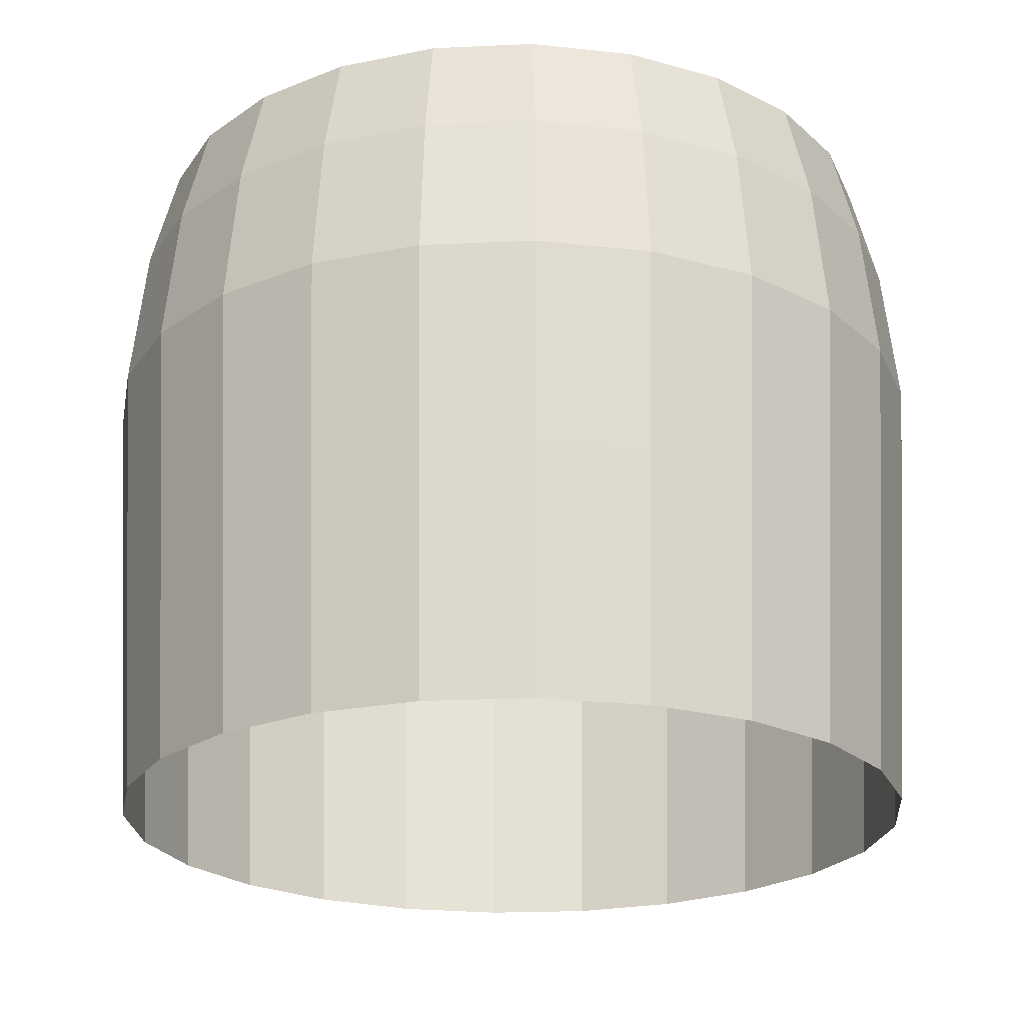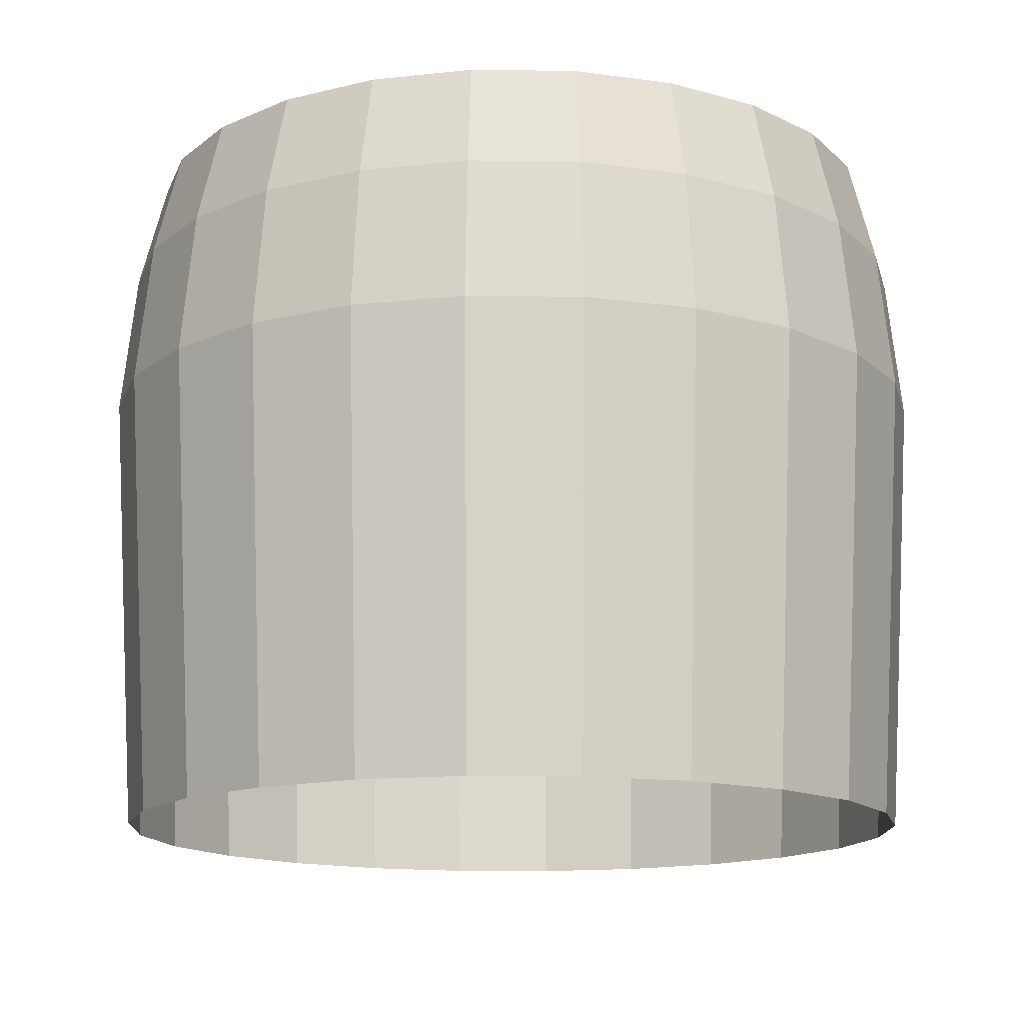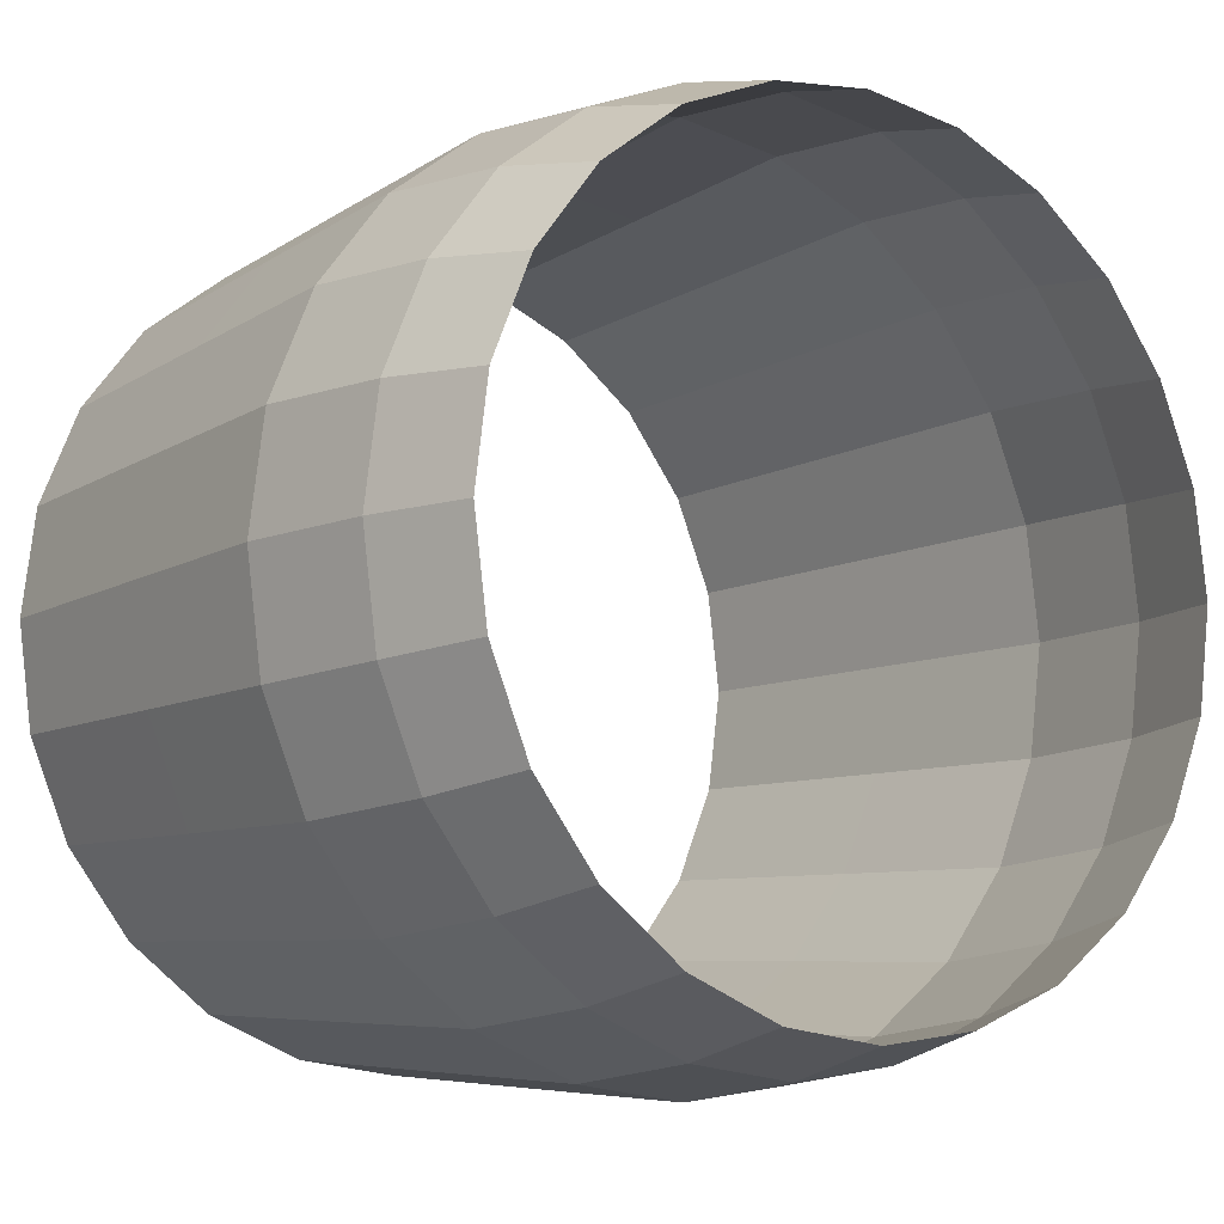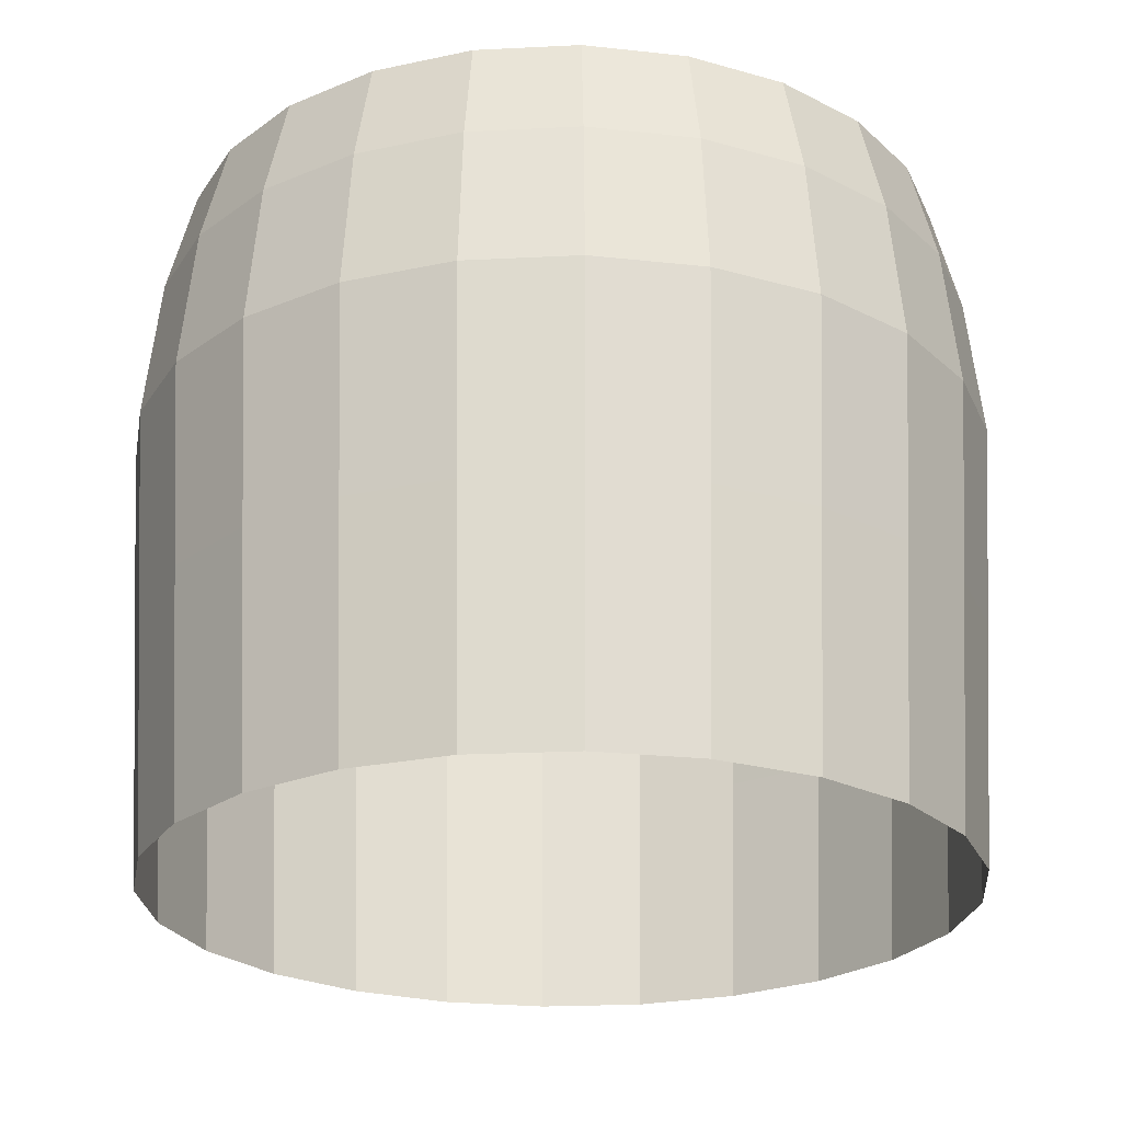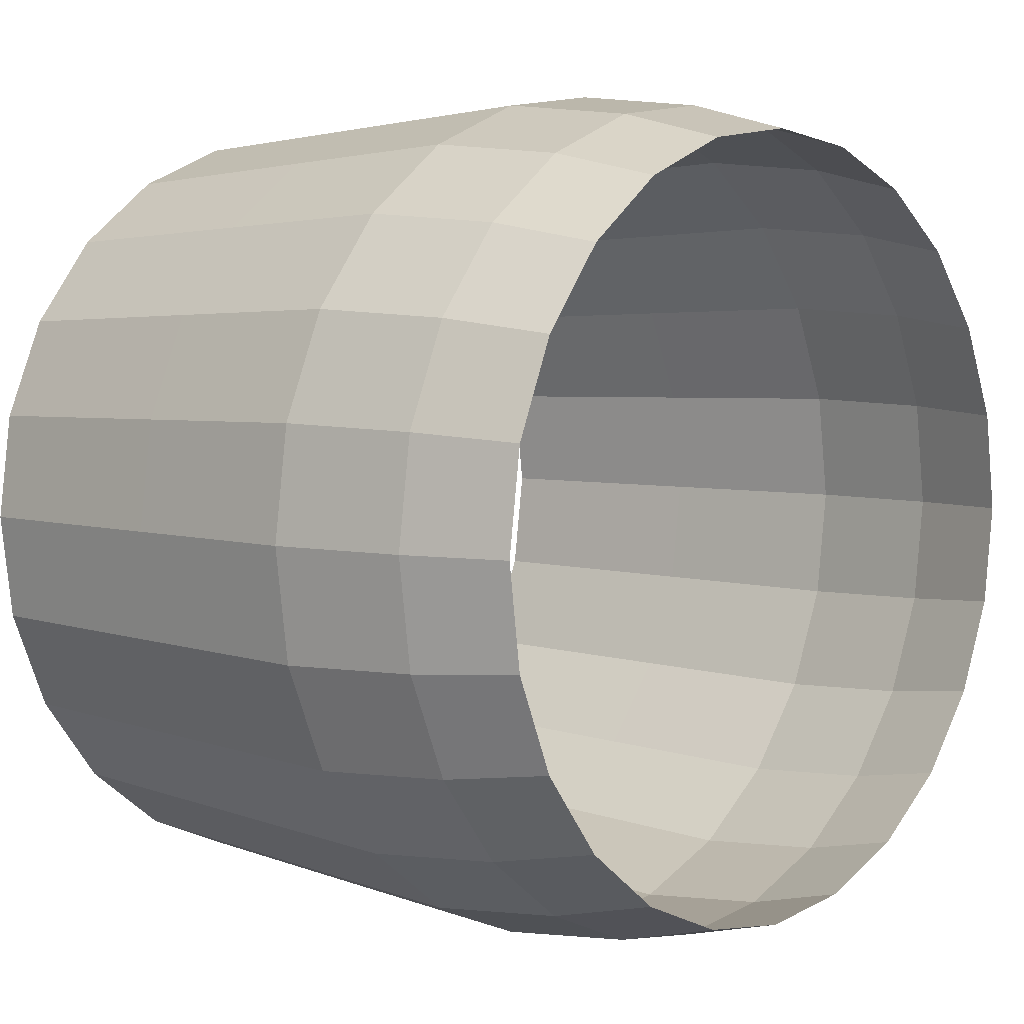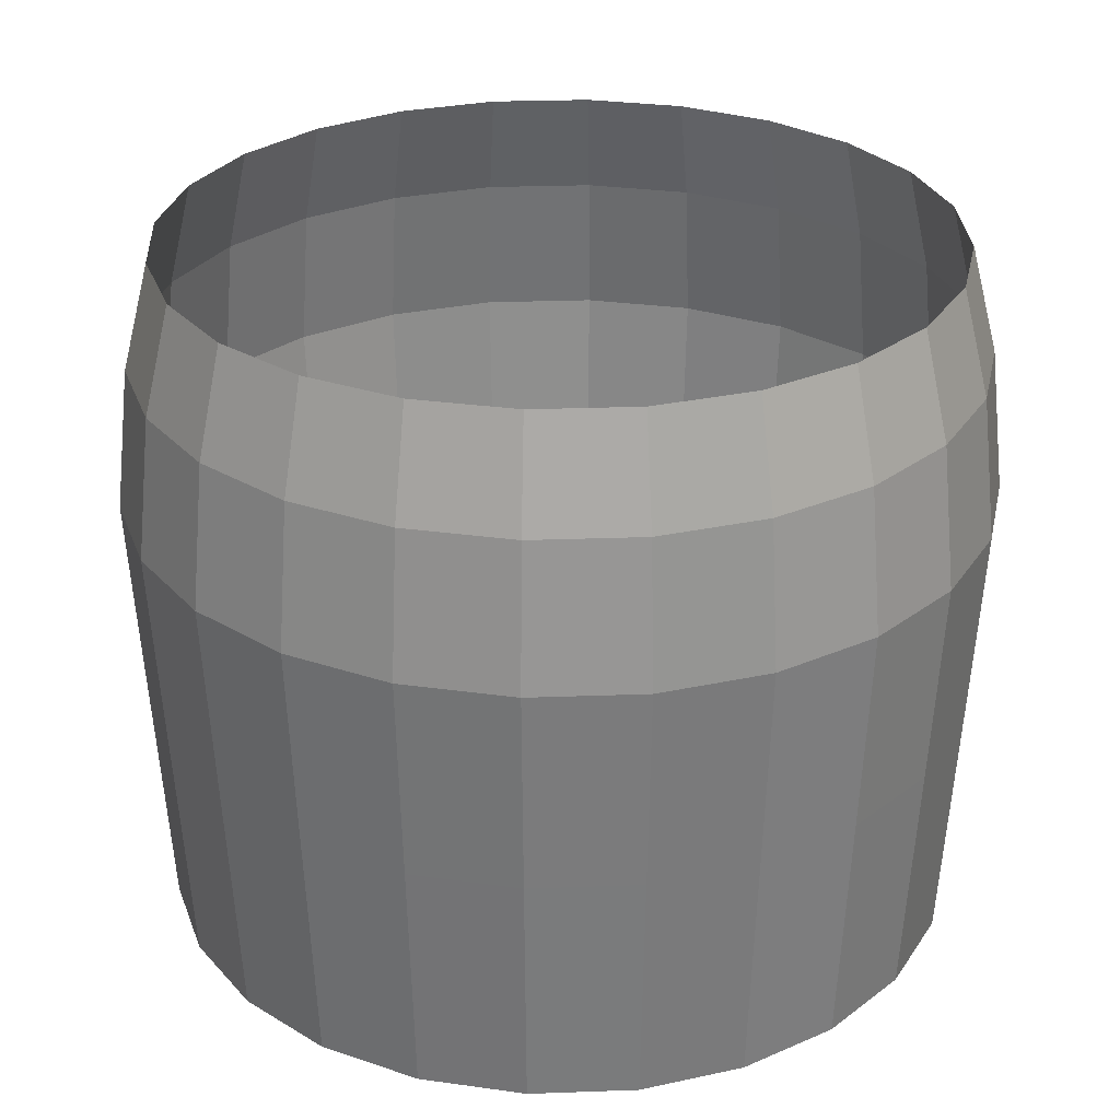
<metadata>
{"format":"obj","ext":"obj","renderer":"f3d","projection":"perspective","resolution":1024,"background":"white","views":[{"elev":-22.8,"azim":-123.1,"up":"+Y"},{"elev":-14.4,"azim":-69.1,"up":"+Y"},{"elev":-9.3,"azim":143.1,"up":"+Z"},{"elev":-24.1,"azim":87.2,"up":"+Y"},{"elev":4.6,"azim":132.3,"up":"+Z"},{"elev":28.5,"azim":154.4,"up":"+Y"}]}
</metadata>
<code>
o FB_Side
v 0 0.09495 -0.7822
v -0.2025 0.09495 -0.7556
v -0.3911 0.09495 -0.6774
v -0.5531 0.09495 -0.5531
v -0.6774 0.09495 -0.3911
v -0.7556 0.09495 -0.2025
v -0.7822 0.09495 0
v -0.7556 0.09495 0.2025
v -0.6774 0.09495 0.3911
v -0.5531 0.09495 0.5531
v -0.3911 0.09495 0.6774
v -0.2025 0.09495 0.7556
v 0 0.09495 0.7822
v 0.2025 0.09495 0.7556
v 0.3911 0.09495 0.6774
v 0.5531 0.09495 0.5531
v 0.6774 0.09495 0.3911
v 0.7556 0.09495 0.2025
v 0.7822 0.09495 0
v 0.7556 0.09495 -0.2025
v 0.6774 0.09495 -0.3911
v 0.5531 0.09495 -0.5531
v 0.3911 0.09495 -0.6774
v 0.2025 0.09495 -0.7556
v 0 -0.1204 -0.8372
v -0.2167 -0.1204 -0.8087
v -0.4186 -0.1204 -0.7251
v -0.592 -0.1204 -0.592
v -0.7251 -0.1204 -0.4186
v -0.8087 -0.1204 -0.2167
v -0.8372 -0.1204 -0
v -0.8087 -0.1204 0.2167
v -0.7251 -0.1204 0.4186
v -0.592 -0.1204 0.592
v -0.4186 -0.1204 0.7251
v -0.2167 -0.1204 0.8087
v 0 -0.1204 0.8372
v 0.2167 -0.1204 0.8087
v 0.4186 -0.1204 0.7251
v 0.592 -0.1204 0.592
v 0.7251 -0.1204 0.4186
v 0.8087 -0.1204 0.2167
v 0.8372 -0.1204 -0
v 0.8087 -0.1204 -0.2167
v 0.7251 -0.1204 -0.4186
v 0.592 -0.1204 -0.592
v 0.4186 -0.1204 -0.7251
v 0.2167 -0.1204 -0.8087
v 0 -0.4089 -0.8687
v -0.2248 -0.4089 -0.8391
v -0.4343 -0.4089 -0.7523
v -0.6143 -0.4089 -0.6143
v -0.7523 -0.4089 -0.4343
v -0.8391 -0.4089 -0.2248
v -0.8687 -0.4089 -0
v -0.8391 -0.4089 0.2248
v -0.7523 -0.4089 0.4343
v -0.6143 -0.4089 0.6143
v -0.4343 -0.4089 0.7523
v -0.2248 -0.4089 0.8391
v 0 -0.4089 0.8687
v 0.2248 -0.4089 0.8391
v 0.4343 -0.4089 0.7523
v 0.6143 -0.4089 0.6143
v 0.7523 -0.4089 0.4343
v 0.8391 -0.4089 0.2248
v 0.8687 -0.4089 -0
v 0.8391 -0.4089 -0.2248
v 0.7523 -0.4089 -0.4343
v 0.6143 -0.4089 -0.6143
v 0.4343 -0.4089 -0.7523
v 0.2248 -0.4089 -0.8391
v 0 -0.8243 -0.8443
v -0.2185 -0.8243 -0.8155
v -0.4221 -0.8243 -0.7312
v -0.597 -0.8243 -0.597
v -0.7312 -0.8243 -0.4221
v -0.8155 -0.8243 -0.2185
v -0.8443 -0.8243 -0
v -0.8155 -0.8243 0.2185
v -0.7312 -0.8243 0.4221
v -0.597 -0.8243 0.597
v -0.4221 -0.8243 0.7312
v -0.2185 -0.8243 0.8155
v 0 -0.8243 0.8443
v 0.2185 -0.8243 0.8155
v 0.4221 -0.8243 0.7312
v 0.597 -0.8243 0.597
v 0.7312 -0.8243 0.4221
v 0.8155 -0.8243 0.2185
v 0.8443 -0.8243 -0
v 0.8155 -0.8243 -0.2185
v 0.7312 -0.8243 -0.4221
v 0.597 -0.8243 -0.597
v 0.4221 -0.8243 -0.7312
v 0.2185 -0.8243 -0.8155
v 0 -1.317 -0.8147
v -0.2108 -1.317 -0.7869
v -0.4073 -1.317 -0.7055
v -0.576 -1.317 -0.576
v -0.7055 -1.317 -0.4073
v -0.7869 -1.317 -0.2108
v -0.8147 -1.317 -0
v -0.7869 -1.317 0.2108
v -0.7055 -1.317 0.4073
v -0.576 -1.317 0.576
v -0.4073 -1.317 0.7055
v -0.2108 -1.317 0.7869
v 0 -1.317 0.8147
v 0.2108 -1.317 0.7869
v 0.4073 -1.317 0.7055
v 0.576 -1.317 0.576
v 0.7055 -1.317 0.4073
v 0.7869 -1.317 0.2108
v 0.8147 -1.317 -0
v 0.7869 -1.317 -0.2108
v 0.7055 -1.317 -0.4073
v 0.576 -1.317 -0.576
v 0.4073 -1.317 -0.7055
v 0.2108 -1.317 -0.7869
f 6 5 29 30
f 21 20 44 45
f 14 13 37 38
f 7 6 30 31
f 22 21 45 46
f 15 14 38 39
f 8 7 31 32
f 23 22 46 47
f 16 15 39 40
f 9 8 32 33
f 24 23 47 48
f 2 1 25 26
f 17 16 40 41
f 10 9 33 34
f 1 24 48 25
f 3 2 26 27
f 18 17 41 42
f 11 10 34 35
f 4 3 27 28
f 19 18 42 43
f 12 11 35 36
f 5 4 28 29
f 20 19 43 44
f 13 12 36 37
f 25 48 72 49
f 27 26 50 51
f 42 41 65 66
f 35 34 58 59
f 28 27 51 52
f 43 42 66 67
f 36 35 59 60
f 29 28 52 53
f 44 43 67 68
f 37 36 60 61
f 30 29 53 54
f 45 44 68 69
f 38 37 61 62
f 31 30 54 55
f 46 45 69 70
f 39 38 62 63
f 32 31 55 56
f 47 46 70 71
f 40 39 63 64
f 33 32 56 57
f 48 47 71 72
f 26 25 49 50
f 41 40 64 65
f 34 33 57 58
f 62 61 85 86
f 55 54 78 79
f 70 69 93 94
f 63 62 86 87
f 56 55 79 80
f 71 70 94 95
f 64 63 87 88
f 57 56 80 81
f 72 71 95 96
f 50 49 73 74
f 65 64 88 89
f 58 57 81 82
f 49 72 96 73
f 51 50 74 75
f 66 65 89 90
f 59 58 82 83
f 52 51 75 76
f 67 66 90 91
f 60 59 83 84
f 53 52 76 77
f 68 67 91 92
f 61 60 84 85
f 54 53 77 78
f 69 68 92 93
f 75 74 98 99
f 90 89 113 114
f 83 82 106 107
f 76 75 99 100
f 91 90 114 115
f 84 83 107 108
f 77 76 100 101
f 92 91 115 116
f 85 84 108 109
f 78 77 101 102
f 93 92 116 117
f 86 85 109 110
f 79 78 102 103
f 94 93 117 118
f 87 86 110 111
f 80 79 103 104
f 95 94 118 119
f 88 87 111 112
f 81 80 104 105
f 96 95 119 120
f 74 73 97 98
f 89 88 112 113
f 82 81 105 106
f 73 96 120 97

</code>
